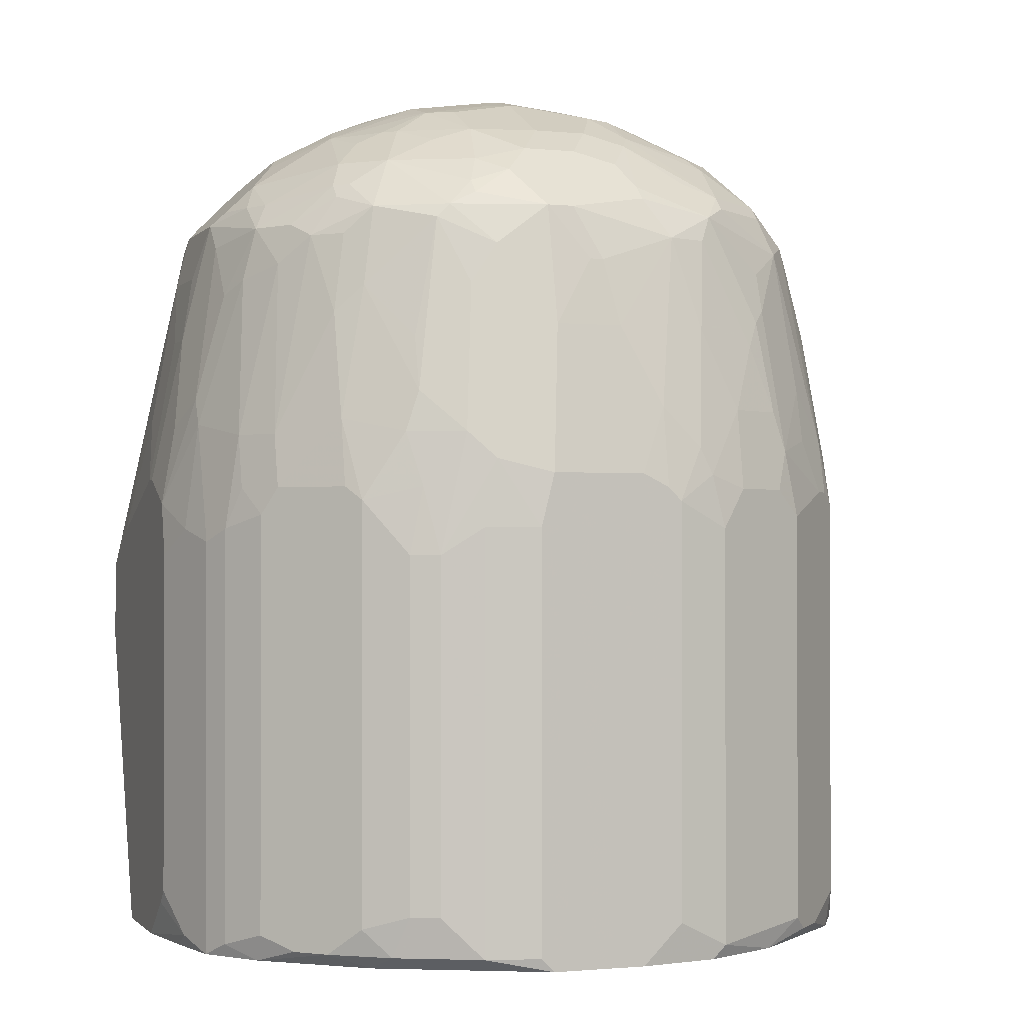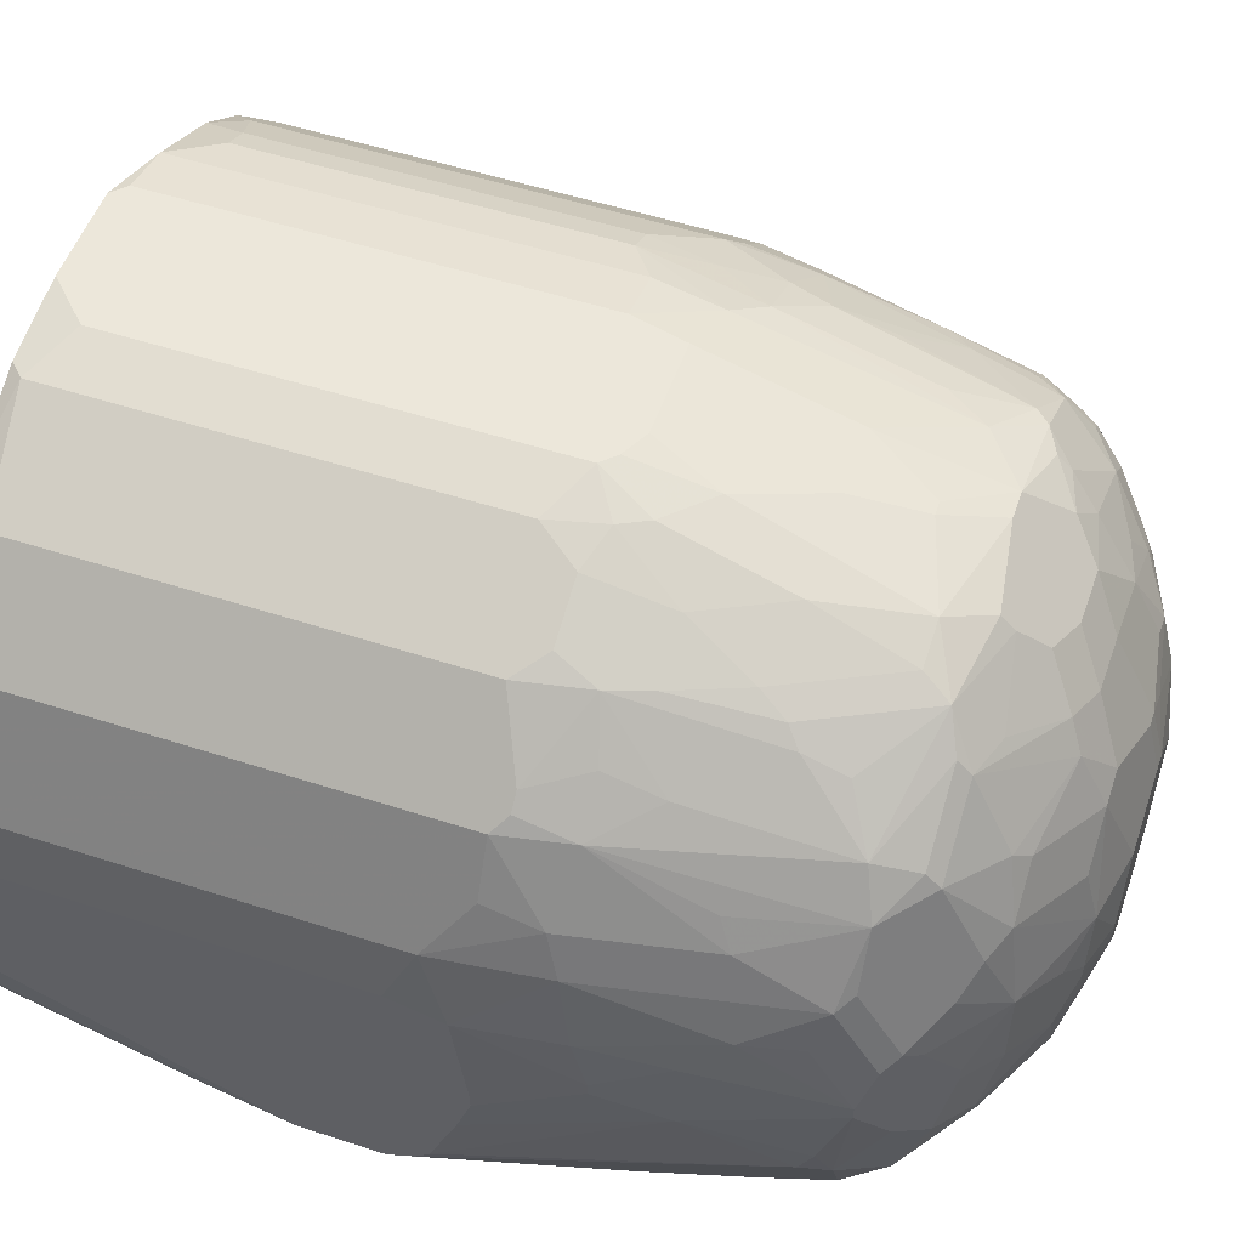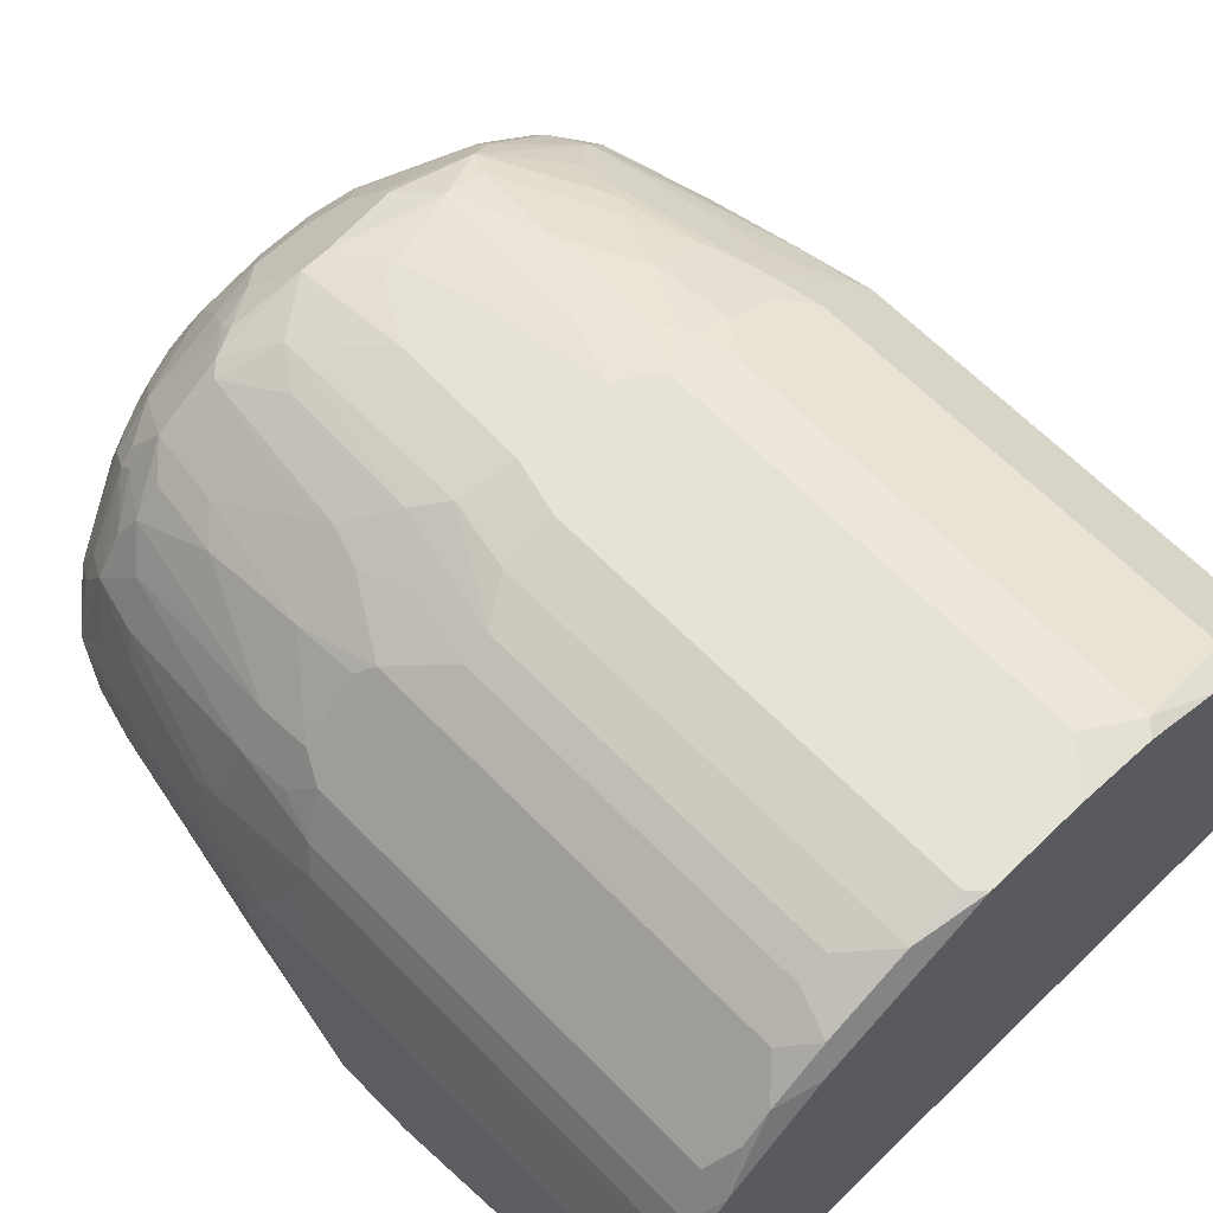
<metadata>
{"format":"obj","ext":"obj","renderer":"f3d","projection":"perspective","resolution":1024,"background":"white","views":[{"elev":-1.0,"azim":160.1,"up":"+Z"},{"elev":53.0,"azim":-70.8,"up":"+Y"},{"elev":63.9,"azim":135.8,"up":"+Y"}]}
</metadata>
<code>
v -0.05601 -0.02831 0.04206
v 0.05576 0.01287 0.05775
v 0.05576 0.01287 0.006765
v 0.05576 0.01091 0.06559
v 0.05576 0.01091 0.004804
v 0.05576 0.003062 0.06951
v 0.05576 0.001101 0.06951
v 0.05576 0.003062 -0.001079
v 0.05576 -0.01262 -0.001079
v 0.05576 -0.01851 0.06167
v 0.05576 -0.02831 0.05579
v 0.05576 -0.02831 0.04402
v -0.05601 -0.02831 0.05382
v 0.0538 0.01875 0.06167
v 0.0538 0.01875 0.0008823
v 0.0538 0.01483 -0.001079
v 0.0538 0.01091 0.07735
v 0.0538 -0.006742 0.07932
v 0.0538 -0.01459 0.07539
v 0.0538 -0.02047 0.004804
v 0.0538 -0.02635 0.02049
v 0.0538 -0.02831 0.02637
v 0.05183 0.02463 0.05971
v 0.05183 0.02463 -0.001079
v 0.05183 0.01875 0.07735
v 0.05183 0.01679 0.08128
v 0.05183 0.006984 0.09108
v 0.05183 0.001101 0.09108
v -0.05601 -0.02635 0.05775
v 0.05183 -0.02243 -0.001079
v 0.05183 -0.02439 0.002843
v 0.04987 0.02855 0.06167
v 0.04987 0.02855 0.0008823
v 0.04987 0.01287 0.095
v 0.04987 0.005023 0.1009
v 0.04987 -0.006742 0.1009
v 0.04987 -0.02635 0.08128
v 0.04987 -0.02831 0.004804
v 0.04791 0.03051 0.06755
v 0.04791 0.02855 0.07539
v 0.04791 0.01875 0.09696
v 0.04791 0.01287 0.1048
v 0.04791 0.008945 0.1087
v 0.04791 -0.006742 0.1087
v -0.05601 -0.02439 0.05971
v 0.04791 -0.01066 0.1068
v 0.04791 -0.02831 0.0852
v 0.04595 0.03444 0.06363
v 0.04595 0.03444 0.002843
v 0.04595 0.03247 -0.001079
v 0.04595 0.02267 0.09892
v 0.04595 0.01091 0.1107
v 0.04595 -0.008703 0.1107
v 0.04595 -0.01655 0.1087
v 0.04595 -0.02635 0.095
v 0.04399 0.0364 0.06755
v 0.04399 0.03444 0.07539
v 0.04399 0.02267 0.1068
v 0.04399 0.01679 0.1107
v 0.04399 -0.02243 0.1068
v 0.04399 -0.02831 -0.001079
v 0.04203 0.03836 0.0008823
v 0.04203 0.02855 0.1009
v 0.04203 0.02071 0.1107
v 0.04203 0.01287 0.1146
v 0.04203 -0.02243 0.1107
v 0.04007 0.02855 0.1068
v 0.04007 -0.008703 0.1166
v 0.04007 -0.02831 0.1087
v 0.03811 0.04228 0.0008823
v 0.03811 0.03247 0.1048
v 0.03811 0.006984 0.1185
v 0.03811 -0.004781 0.1185
v 0.03811 -0.01459 0.1166
v 0.03615 0.04424 0.06755
v 0.03615 0.04228 0.07735
v 0.03615 0.03836 0.09304
v 0.03615 0.003062 0.1205
v 0.03615 0.001101 0.1205
v 0.03419 0.0462 0.06559
v 0.03419 0.0462 0.004804
v 0.03419 0.0364 0.1048
v 0.03419 0.03247 0.1107
v 0.03419 0.03051 0.1126
v 0.03419 -0.01851 0.1185
v 0.03223 0.04424 -0.001079
v 0.03223 0.04032 0.09696
v 0.03223 0.03247 0.1126
v 0.03223 0.02659 0.1166
v 0.03027 0.04816 0.0008823
v 0.03027 0.03836 0.1087
v 0.03027 0.01483 0.1225
v 0.03027 -0.01459 0.1225
v 0.03027 -0.02439 0.1185
v 0.0283 0.05012 0.05775
v 0.0283 0.05012 0.006765
v 0.0283 0.04816 0.07539
v 0.0283 0.02267 0.1205
v 0.0283 0.008945 0.1244
v 0.0283 -0.00282 0.1244
v 0.02634 0.05012 0.06755
v 0.02634 0.04816 0.08128
v 0.02634 0.0462 0.08912
v 0.02634 0.03247 0.1166
v 0.02634 -0.01459 0.1244
v 0.02634 -0.02831 0.1185
v 0.02438 0.05208 0.05775
v 0.02438 0.05208 0.006765
v 0.02438 0.05012 0.07539
v 0.02438 0.02267 0.1225
v 0.02438 -0.01851 0.1244
v 0.02242 0.04424 0.1068
v 0.02242 0.02463 0.1225
v 0.02242 0.01091 0.1264
v 0.02046 0.05208 0.07539
v 0.02046 0.04424 0.1087
v 0.02046 0.01483 0.1264
v 0.02046 -0.0008594 0.1283
v 0.02046 -0.00282 0.1283
v 0.02046 -0.02831 0.1205
v 0.0185 0.05404 0.06167
v 0.0185 0.05404 0.0008823
v 0.0185 0.04816 0.09696
v 0.0185 0.03051 0.1205
v 0.0185 -0.008703 0.1283
v 0.01654 0.05404 0.07147
v 0.01654 0.04424 0.1107
v 0.01654 0.04228 0.1126
v 0.01654 0.02071 0.1264
v 0.01654 0.01287 0.1283
v 0.01654 -0.01851 0.1264
v 0.01458 0.04816 0.1028
v 0.01458 0.03836 0.1166
v 0.01262 0.03051 0.1225
v 0.01262 0.02659 0.1244
v 0.01262 0.02267 0.1264
v 0.01262 0.003062 0.1303
v 0.01262 0.001101 0.1303
v 0.01066 0.056 0.06167
v 0.01066 0.056 0.0008823
v 0.01066 0.04228 0.1146
v 0.01066 -0.01655 0.1283
v 0.008697 0.056 0.06951
v 0.008697 0.056 -0.001079
v 0.008697 -0.01066 0.1303
v 0.008697 -0.02635 0.1244
v 0.006736 0.05208 0.09108
v 0.006736 0.04816 0.1087
v 0.006736 0.03836 0.1185
v 0.006736 0.01875 0.1283
v 0.002814 0.04816 0.1087
v 0.002814 0.03247 0.1225
v 0.0008535 0.02071 0.1283
v 0.002814 0.02071 0.1283
v 0.0008535 0.01287 0.1303
v 0.002814 0.01287 0.1303
v 0.002814 -0.02047 0.1283
v 0.002814 -0.02439 0.1264
v 0.002814 -0.02831 0.1244
v -0.001107 0.05012 0.1009
v 0.0008535 0.05012 0.1009
v -0.001107 0.03836 0.1185
v -0.003068 0.05208 0.09108
v -0.001107 -0.01262 0.1303
v -0.003068 -0.02047 0.1283
v -0.005029 0.056 0.06951
v -0.005029 0.056 -0.001079
v -0.005029 0.03247 0.1225
v -0.005029 -0.01262 0.1303
v -0.00699 0.04032 0.1166
v -0.008951 0.056 0.06755
v -0.008951 0.05404 0.07932
v -0.05601 -0.01459 0.06363
v -0.008951 0.0462 0.1107
v -0.008951 0.04424 0.1126
v -0.008951 0.02463 0.1264
v -0.008951 0.008945 0.1303
v -0.008951 -0.02439 0.1264
v -0.008951 -0.02831 0.1244
v -0.01091 0.056 0.06559
v -0.01091 0.056 0.004804
v -0.01091 0.03444 0.1205
v -0.01091 -0.006742 0.1303
v -0.01287 0.04816 0.1048
v -0.01287 0.03051 0.1225
v -0.01287 0.02267 0.1264
v -0.01287 -0.0008594 0.1303
v -0.01287 -0.00282 0.1303
v -0.01483 0.05404 0.07343
v -0.01679 0.05404 0.06951
v -0.01679 0.05404 -0.001079
v -0.01679 0.05012 0.09108
v -0.01679 -0.01066 0.1283
v -0.01875 0.05404 0.06167
v -0.01875 0.05404 0.0008823
v -0.01875 0.0462 0.1048
v -0.01875 0.03836 0.1146
v -0.01875 0.01679 0.1264
v -0.01875 0.008945 0.1283
v -0.01875 -0.006742 0.1283
v -0.01875 -0.01851 0.1264
v -0.01875 -0.02635 0.1225
v -0.02072 0.04424 0.1087
v -0.02072 0.001101 0.1283
v -0.02072 -0.0008594 0.1283
v -0.02072 -0.01655 0.1264
v -0.02268 0.05208 0.06755
v -0.02268 0.05012 0.07932
v -0.02268 -0.02439 0.1225
v -0.02464 0.04032 0.1107
v -0.02464 0.03836 0.1126
v -0.02464 0.02659 0.1205
v -0.02464 0.005023 0.1264
v -0.02464 -0.006742 0.1264
v -0.0266 0.0462 0.08912
v -0.0266 0.02855 0.1185
v -0.05601 -0.01066 0.0008823
v -0.02856 0.04816 -0.001079
v -0.02856 0.04424 0.09304
v -0.02856 -0.02243 0.1205
v -0.03052 0.04816 0.06755
v -0.03052 0.0462 0.07932
v -0.03052 0.04228 0.095
v -0.03052 0.04032 0.1009
v -0.03052 0.02071 0.1205
v -0.03052 -0.02831 0.1166
v -0.03248 0.0462 0.07343
v -0.03248 0.008945 0.1225
v -0.03248 -0.00282 0.1225
v -0.03248 -0.01655 0.1205
v -0.03444 0.0462 0.06363
v -0.03444 0.0462 0.002843
v -0.03444 0.03247 0.1107
v -0.03444 0.03051 0.1126
v -0.03444 0.01875 0.1185
v -0.03444 -0.01262 0.1205
v -0.0364 0.04424 0.0008823
v -0.0364 0.03444 0.1048
v -0.0364 -0.02831 0.1126
v -0.03836 0.04032 0.07539
v -0.03836 0.03836 0.08324
v -0.03836 0.01483 0.1166
v -0.03836 0.001101 0.1185
v -0.03836 -0.0008594 0.1185
v -0.04032 0.04032 0.0008823
v -0.04032 0.02855 0.1068
v -0.04032 0.001101 0.1166
v -0.04032 -0.01066 0.1166
v -0.04032 -0.02243 0.1126
v -0.04228 0.03836 0.06755
v -0.04228 0.008945 0.1146
v -0.04228 -0.02635 0.1068
v -0.04425 0.0364 0.06755
v -0.04425 0.03444 0.07539
v -0.04425 0.02855 0.09108
v -0.04425 0.02071 0.1068
v -0.04425 0.01091 0.1126
v -0.04425 -0.006742 0.1126
v -0.04425 -0.02831 0.09696
v -0.04621 0.03444 0.06559
v -0.04621 0.03444 0.004804
v -0.04621 0.03247 -0.001079
v -0.04621 0.02463 0.09304
v -0.04621 0.01875 0.1048
v -0.04621 0.008945 0.1107
v -0.04621 -0.01655 0.1068
v -0.04621 -0.02635 0.09304
v -0.04817 0.01287 0.1028
v -0.04817 0.003062 0.1087
v -0.04817 0.001101 0.1087
v -0.04817 -0.004781 0.1068
v -0.04817 -0.01066 0.1048
v -0.04817 -0.01459 0.1028
v -0.04817 -0.02831 0.08324
v -0.05013 0.02659 0.06559
v -0.05013 0.02463 0.07343
v -0.05013 0.01287 0.095
v -0.05013 -0.02831 -0.001079
v -0.05209 0.02267 -0.001079
v -0.05209 0.01875 0.07539
v -0.05209 0.006984 0.08912
v -0.05209 -0.004781 0.08912
v -0.05405 0.01875 0.05971
v -0.05405 0.01875 -0.001079
v -0.05405 0.008945 0.07735
v -0.05405 0.001101 0.07932
v -0.05405 -0.0008594 0.07932
v -0.05405 -0.01851 -0.001079
v -0.05405 -0.02831 0.02637
v -0.05601 0.01091 0.05579
v -0.05601 0.01091 0.004804
v -0.05601 0.008945 0.06363
v -0.05601 0.006984 0.0008823
v -0.05601 -0.00282 -0.001079
v -0.05601 -0.004781 -0.001079
v -0.05601 -0.006742 0.06559
v -0.05601 -0.008703 0.06559
f 61 30 38
f 31 22 38
f 31 38 30
f 77 71 57
f 90 96 81
f 90 81 70
f 90 70 86
f 90 86 144
f 259 239 252
f 266 272 273
f 266 273 252
f 282 287 297
f 282 273 272
f 293 291 284
f 288 1 217
f 288 217 295
f 203 174 184
f 233 234 211
f 216 211 234
f 56 77 57
f 63 57 71
f 26 25 51
f 26 42 34
f 26 4 25
f 40 57 63
f 40 63 51
f 40 51 25
f 82 71 77
f 18 7 36
f 62 70 81
f 62 56 49
f 195 218 232
f 115 126 132
f 267 259 252
f 267 252 273
f 274 259 267
f 274 267 273
f 274 273 29
f 274 29 13
f 45 29 273
f 45 273 282
f 294 293 284
f 289 288 278
f 289 1 288
f 158 159 146
f 120 146 159
f 120 159 179
f 120 179 226
f 120 226 239
f 120 239 259
f 120 259 274
f 120 274 13
f 120 13 1
f 120 1 289
f 120 289 278
f 120 278 61
f 120 61 38
f 120 38 22
f 120 22 12
f 120 12 11
f 120 11 47
f 120 47 69
f 120 69 106
f 131 146 120
f 151 184 174
f 147 148 132
f 197 203 211
f 197 211 182
f 175 203 197
f 175 197 182
f 175 182 170
f 175 151 174
f 175 174 203
f 210 233 211
f 210 211 203
f 210 203 238
f 210 238 233
f 246 233 238
f 246 234 233
f 185 182 211
f 185 211 216
f 257 242 234
f 268 269 264
f 268 264 277
f 268 277 269
f 271 272 266
f 220 226 209
f 202 226 179
f 202 179 209
f 202 209 226
f 178 201 209
f 178 209 179
f 178 179 159
f 178 159 158
f 198 199 186
f 205 214 200
f 237 261 232
f 237 232 218
f 237 218 262
f 279 261 262
f 27 6 4
f 28 7 6
f 28 6 27
f 28 27 35
f 28 35 36
f 28 36 7
f 21 12 22
f 21 22 31
f 58 63 71
f 58 51 63
f 43 42 58
f 43 58 59
f 43 44 36
f 43 36 35
f 43 35 27
f 43 27 34
f 43 34 42
f 41 26 51
f 41 51 58
f 41 58 42
f 41 42 26
f 113 104 124
f 116 128 104
f 116 112 132
f 116 132 148
f 93 85 74
f 93 74 68
f 93 79 100
f 94 85 93
f 94 106 69
f 66 85 94
f 66 94 69
f 66 69 54
f 66 54 68
f 66 68 74
f 66 74 85
f 37 47 11
f 37 11 54
f 60 54 69
f 19 18 36
f 19 36 11
f 10 18 19
f 10 19 11
f 10 7 18
f 48 49 56
f 32 40 25
f 32 25 23
f 191 218 195
f 172 192 184
f 180 181 195
f 180 195 194
f 180 194 190
f 123 115 132
f 123 132 112
f 123 112 102
f 123 102 115
f 103 87 102
f 103 102 112
f 103 112 87
f 76 87 77
f 76 77 56
f 76 56 75
f 76 102 87
f 122 108 96
f 122 96 90
f 122 90 144
f 122 144 140
f 107 95 96
f 107 96 108
f 107 126 115
f 101 95 107
f 101 107 115
f 173 45 282
f 173 282 297
f 173 297 296
f 173 296 292
f 173 292 290
f 173 290 291
f 173 291 293
f 173 293 294
f 173 294 295
f 173 295 217
f 173 217 1
f 173 1 13
f 173 13 29
f 173 29 45
f 111 131 120
f 111 120 106
f 111 106 94
f 111 94 93
f 111 93 105
f 111 105 125
f 111 125 145
f 111 145 131
f 142 131 145
f 160 184 151
f 223 219 227
f 223 203 219
f 176 185 186
f 176 182 185
f 256 257 234
f 256 234 246
f 256 246 264
f 256 264 257
f 265 257 264
f 265 264 269
f 265 269 257
f 206 220 209
f 206 209 201
f 206 200 214
f 212 198 186
f 212 186 185
f 212 185 216
f 245 237 262
f 245 262 261
f 245 261 237
f 17 27 4
f 17 4 26
f 17 26 34
f 17 34 27
f 53 44 68
f 53 68 54
f 53 54 44
f 46 44 54
f 46 54 11
f 46 11 36
f 46 36 44
f 64 65 59
f 64 59 58
f 98 104 113
f 127 116 148
f 127 128 116
f 133 124 104
f 133 104 128
f 177 155 176
f 177 176 186
f 177 186 199
f 177 199 187
f 99 92 114
f 99 114 118
f 117 114 92
f 119 125 105
f 119 105 93
f 119 93 100
f 119 100 79
f 119 118 137
f 119 137 138
f 119 138 145
f 119 145 125
f 73 93 68
f 73 68 44
f 73 79 93
f 55 60 69
f 55 69 47
f 55 47 37
f 55 37 54
f 55 54 60
f 39 32 48
f 39 48 56
f 39 56 57
f 39 57 40
f 39 40 32
f 167 191 195
f 167 195 181
f 221 194 195
f 221 195 232
f 221 232 231
f 221 231 227
f 215 219 203
f 196 215 203
f 196 203 184
f 196 184 192
f 189 180 190
f 189 192 172
f 121 107 108
f 121 108 122
f 121 122 140
f 121 140 139
f 121 139 126
f 121 126 107
f 109 101 115
f 109 115 102
f 97 101 109
f 97 109 102
f 97 102 76
f 286 285 292
f 286 292 296
f 286 296 297
f 286 297 287
f 281 285 286
f 281 286 287
f 281 287 282
f 281 269 277
f 281 277 285
f 157 142 145
f 157 145 164
f 157 165 178
f 157 178 158
f 157 158 146
f 157 146 131
f 157 131 142
f 161 160 151
f 161 151 148
f 161 148 147
f 163 160 161
f 163 161 147
f 163 172 184
f 163 184 160
f 224 223 238
f 224 238 203
f 224 203 223
f 153 176 155
f 153 155 156
f 153 156 154
f 153 154 176
f 249 239 226
f 249 248 266
f 249 266 252
f 249 252 239
f 193 200 206
f 193 206 183
f 169 183 206
f 169 206 201
f 169 201 178
f 169 178 165
f 169 165 157
f 169 157 164
f 188 183 169
f 188 169 164
f 188 164 145
f 188 145 138
f 188 138 137
f 188 137 156
f 188 156 155
f 188 155 177
f 188 177 187
f 188 205 200
f 188 200 193
f 188 193 183
f 263 264 246
f 250 227 231
f 2 3 24
f 2 24 23
f 20 21 31
f 50 86 70
f 50 70 62
f 33 24 50
f 33 50 62
f 33 62 49
f 33 49 48
f 33 48 32
f 33 32 23
f 33 23 24
f 15 24 3
f 15 3 5
f 15 5 8
f 78 92 99
f 78 99 118
f 78 118 119
f 78 119 79
f 52 65 43
f 52 43 59
f 52 59 65
f 84 64 58
f 91 112 116
f 91 116 104
f 91 71 82
f 91 82 77
f 91 77 87
f 91 87 112
f 110 98 113
f 110 92 98
f 168 182 176
f 141 133 128
f 141 128 127
f 141 127 148
f 129 117 92
f 129 92 110
f 129 110 113
f 207 190 194
f 207 194 221
f 222 227 219
f 222 219 215
f 143 147 132
f 143 132 126
f 143 126 139
f 80 97 76
f 80 76 75
f 80 75 56
f 80 56 62
f 80 62 81
f 80 81 96
f 80 96 95
f 80 95 101
f 80 101 97
f 230 249 226
f 230 226 220
f 230 220 206
f 258 266 248
f 225 199 198
f 225 198 212
f 225 212 216
f 225 216 234
f 283 279 284
f 283 284 291
f 283 291 290
f 283 290 292
f 255 263 246
f 254 263 255
f 254 255 246
f 254 246 238
f 241 254 238
f 241 238 223
f 241 223 227
f 14 2 23
f 14 23 25
f 14 25 4
f 14 4 2
f 9 20 31
f 9 31 30
f 9 8 5
f 9 5 3
f 9 3 2
f 9 2 4
f 9 4 6
f 9 6 7
f 9 7 10
f 9 10 11
f 9 11 12
f 9 12 21
f 9 21 20
f 16 15 8
f 16 8 9
f 16 9 30
f 16 30 61
f 16 61 278
f 16 278 288
f 16 288 295
f 16 295 294
f 16 294 284
f 16 284 279
f 16 279 262
f 16 262 218
f 16 218 191
f 16 191 167
f 16 167 144
f 16 144 86
f 16 86 50
f 16 50 24
f 16 24 15
f 72 78 79
f 72 79 73
f 72 73 44
f 72 44 43
f 72 43 65
f 72 65 92
f 72 92 78
f 89 104 98
f 89 98 92
f 89 92 65
f 89 65 64
f 89 64 84
f 67 84 58
f 67 58 71
f 88 91 104
f 88 104 89
f 88 89 84
f 88 84 91
f 83 91 84
f 83 84 67
f 83 67 71
f 83 71 91
f 136 129 135
f 150 129 136
f 150 136 154
f 150 154 156
f 130 129 150
f 130 150 156
f 130 156 137
f 130 137 118
f 130 118 114
f 130 114 117
f 130 117 129
f 208 207 221
f 208 221 227
f 208 227 222
f 208 222 215
f 208 215 196
f 208 196 192
f 208 192 189
f 208 189 190
f 208 190 207
f 166 172 163
f 166 163 147
f 166 147 143
f 236 230 206
f 236 206 214
f 236 214 229
f 236 248 249
f 236 249 230
f 270 258 248
f 270 247 269
f 270 269 281
f 270 281 282
f 270 282 272
f 270 272 271
f 270 271 266
f 270 266 258
f 235 225 234
f 235 234 242
f 243 251 257
f 243 257 269
f 243 269 247
f 280 283 292
f 280 292 285
f 280 285 277
f 280 277 264
f 280 264 263
f 240 241 227
f 240 227 250
f 240 250 241
f 260 261 279
f 260 263 254
f 162 151 175
f 162 175 170
f 162 170 182
f 162 182 168
f 171 166 143
f 171 143 139
f 171 139 140
f 171 140 144
f 171 144 167
f 171 167 181
f 171 181 180
f 171 180 189
f 171 189 172
f 171 172 166
f 228 235 242
f 228 242 257
f 228 257 251
f 228 251 243
f 228 213 199
f 228 199 225
f 228 225 235
f 204 213 228
f 204 228 229
f 204 229 214
f 204 214 205
f 204 205 188
f 204 188 187
f 204 187 199
f 204 199 213
f 244 243 247
f 244 247 270
f 244 270 248
f 244 248 236
f 244 236 229
f 244 229 228
f 244 228 243
f 253 260 254
f 253 254 241
f 253 241 250
f 253 250 231
f 253 231 232
f 253 232 261
f 253 261 260
f 275 260 279
f 275 279 283
f 134 135 129
f 134 129 113
f 134 113 124
f 134 124 133
f 276 275 283
f 276 283 280
f 276 280 263
f 276 263 260
f 276 260 275
f 149 134 133
f 149 133 141
f 149 141 148
f 149 148 151
f 149 151 162
f 152 149 162
f 152 162 168
f 152 168 176
f 152 176 154
f 152 154 136
f 152 136 135
f 152 135 134
f 152 134 149

</code>
